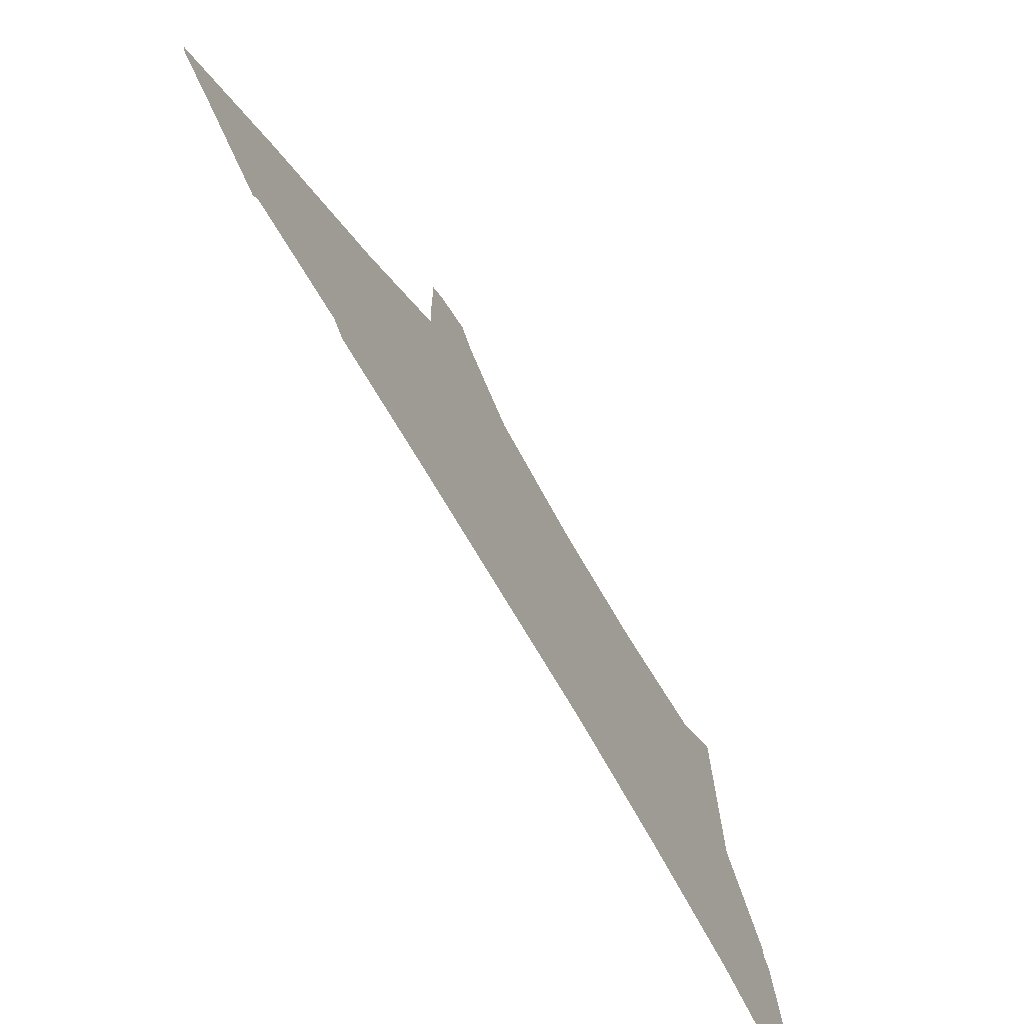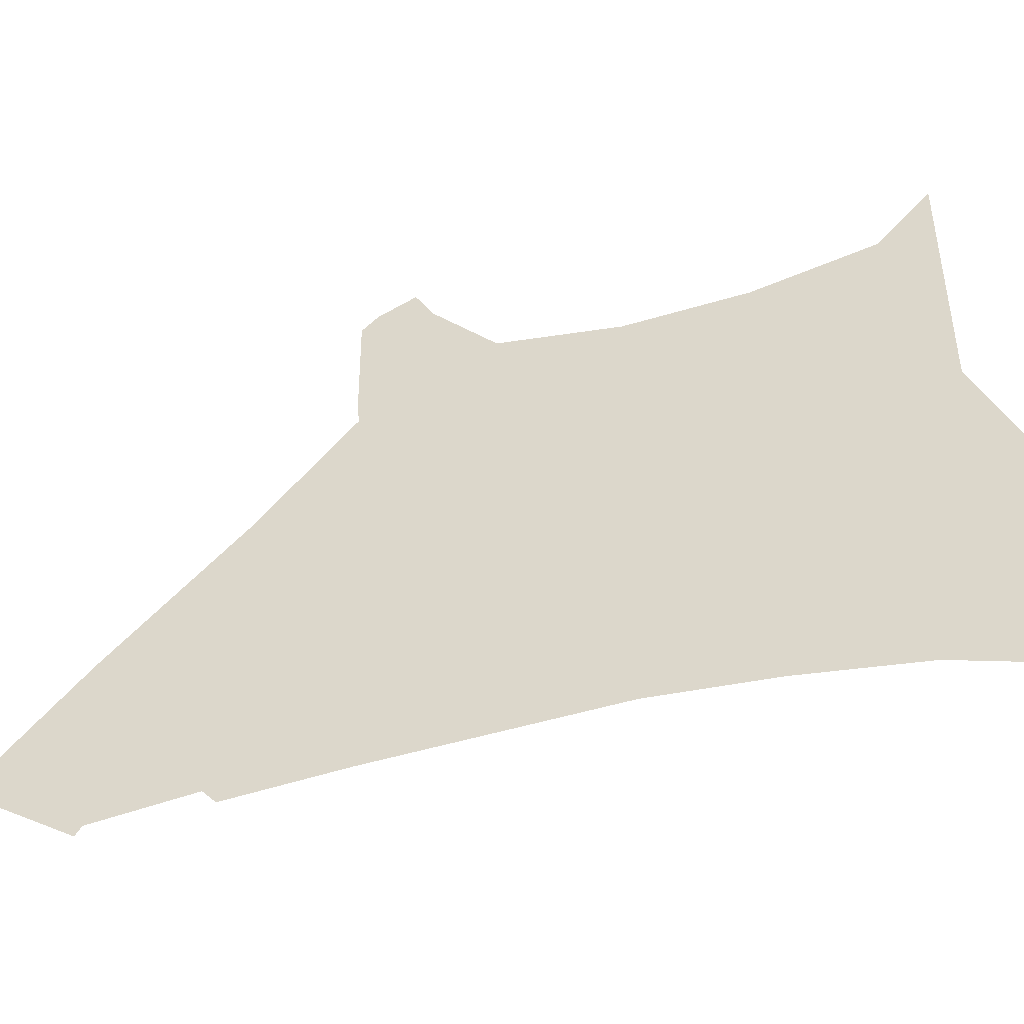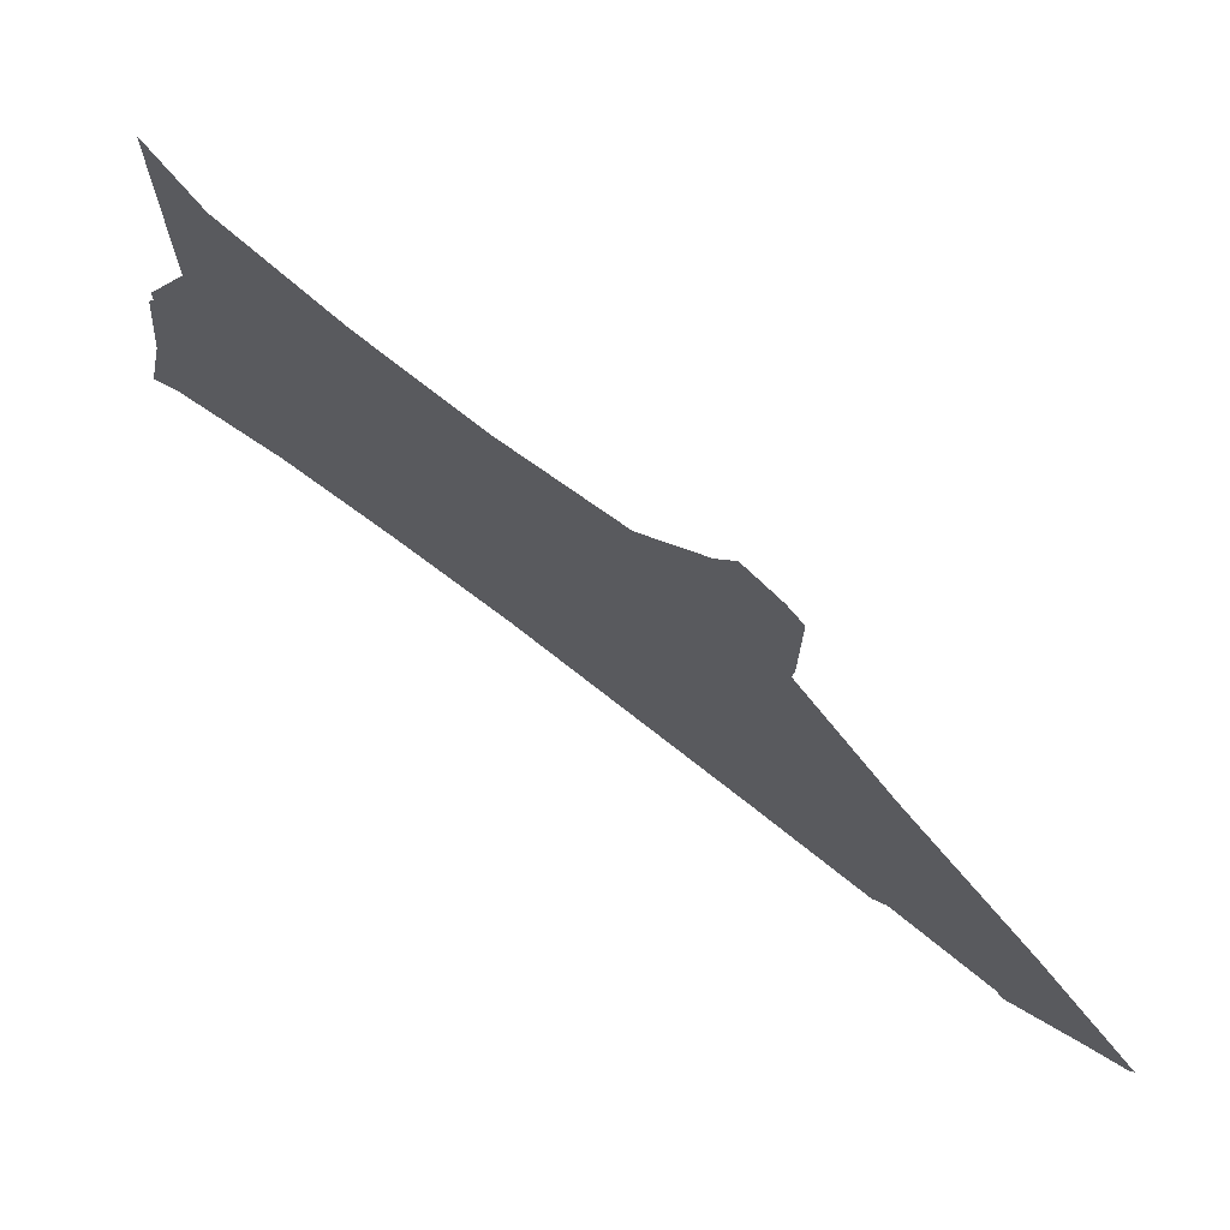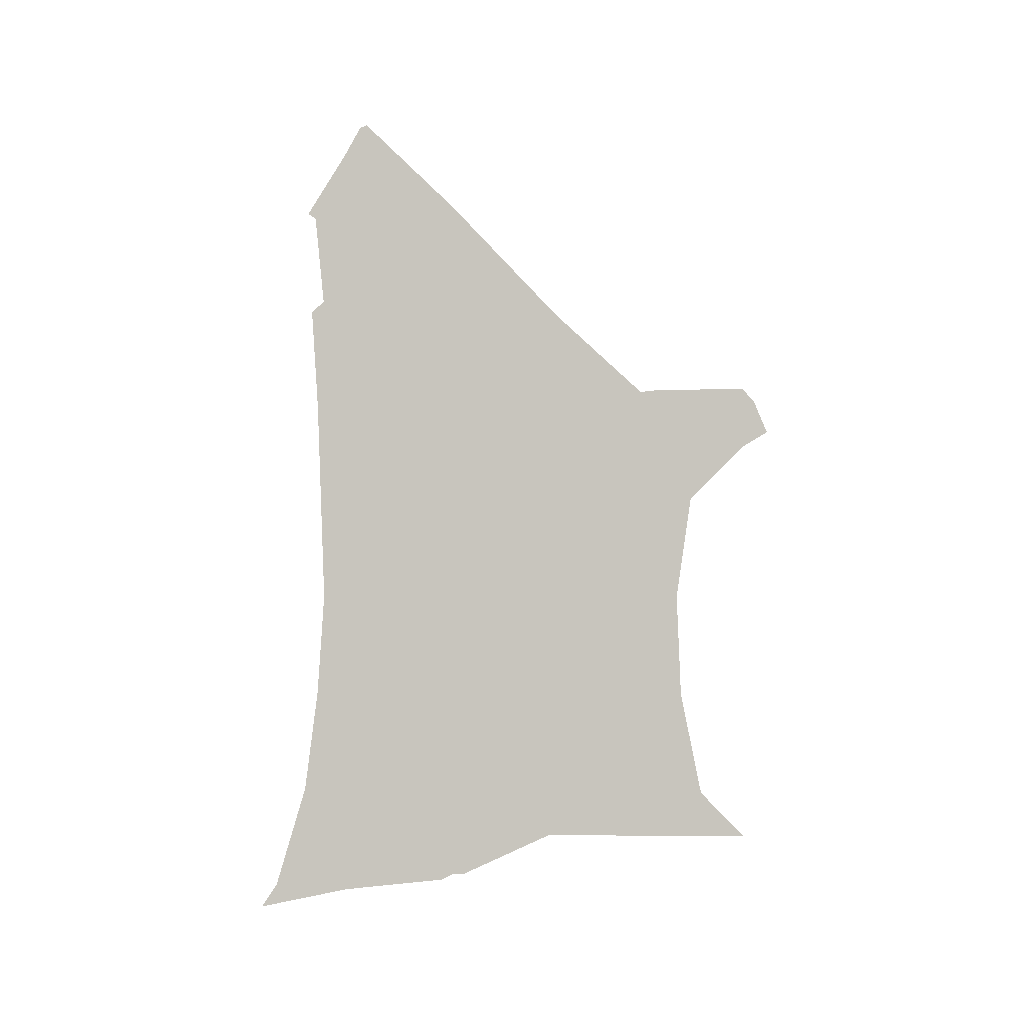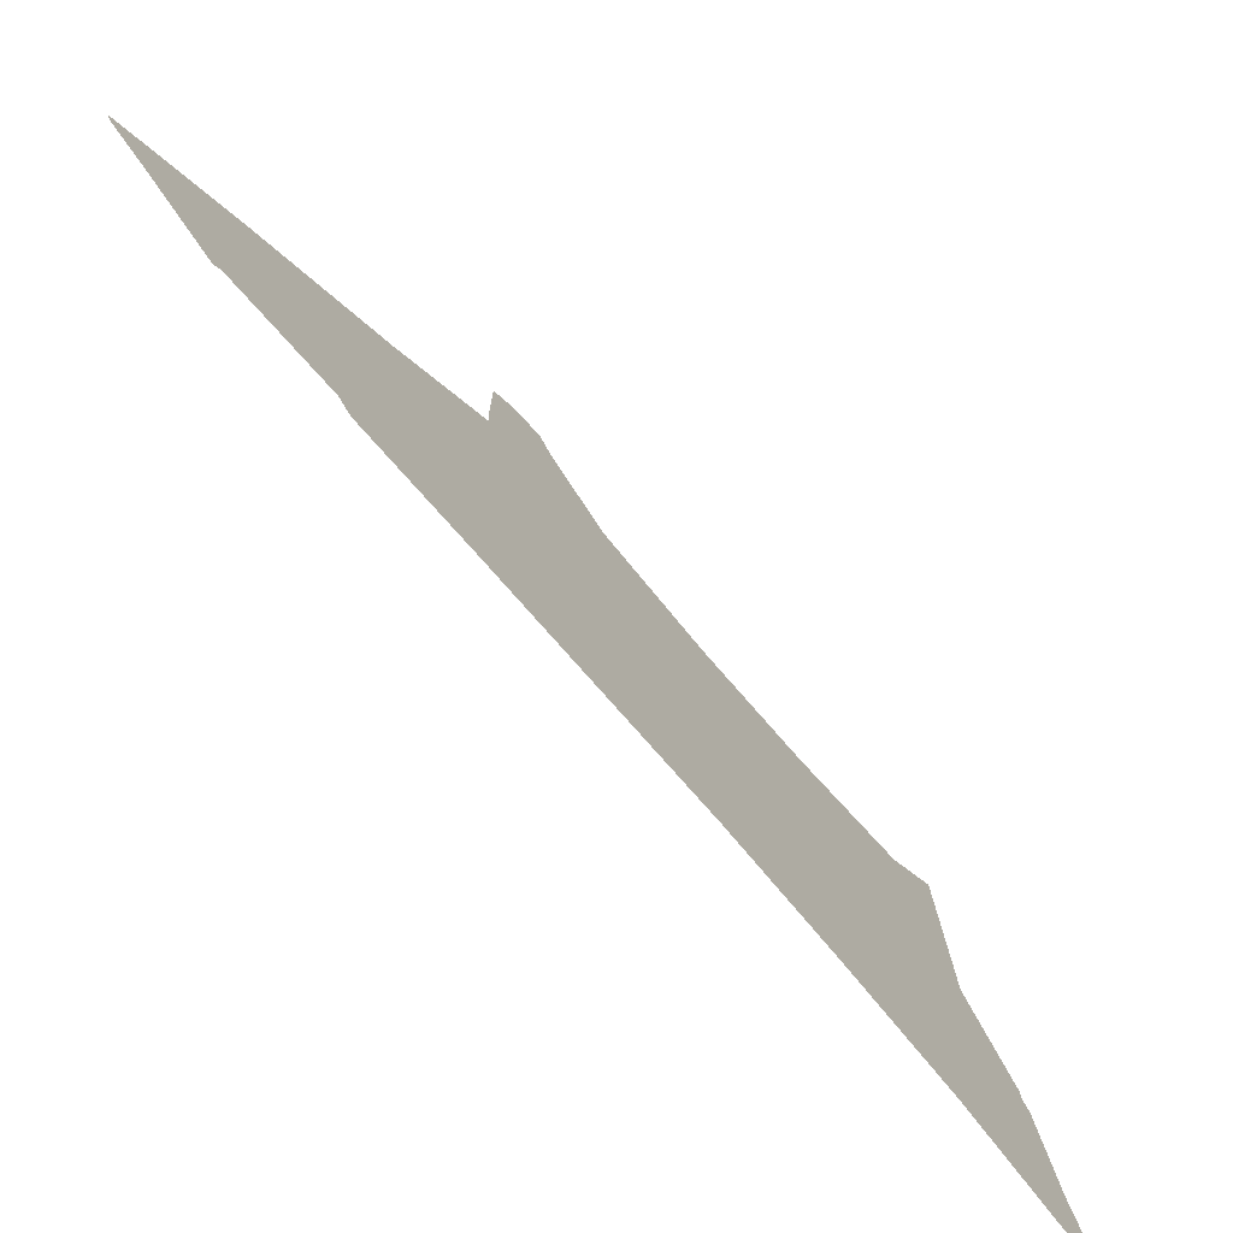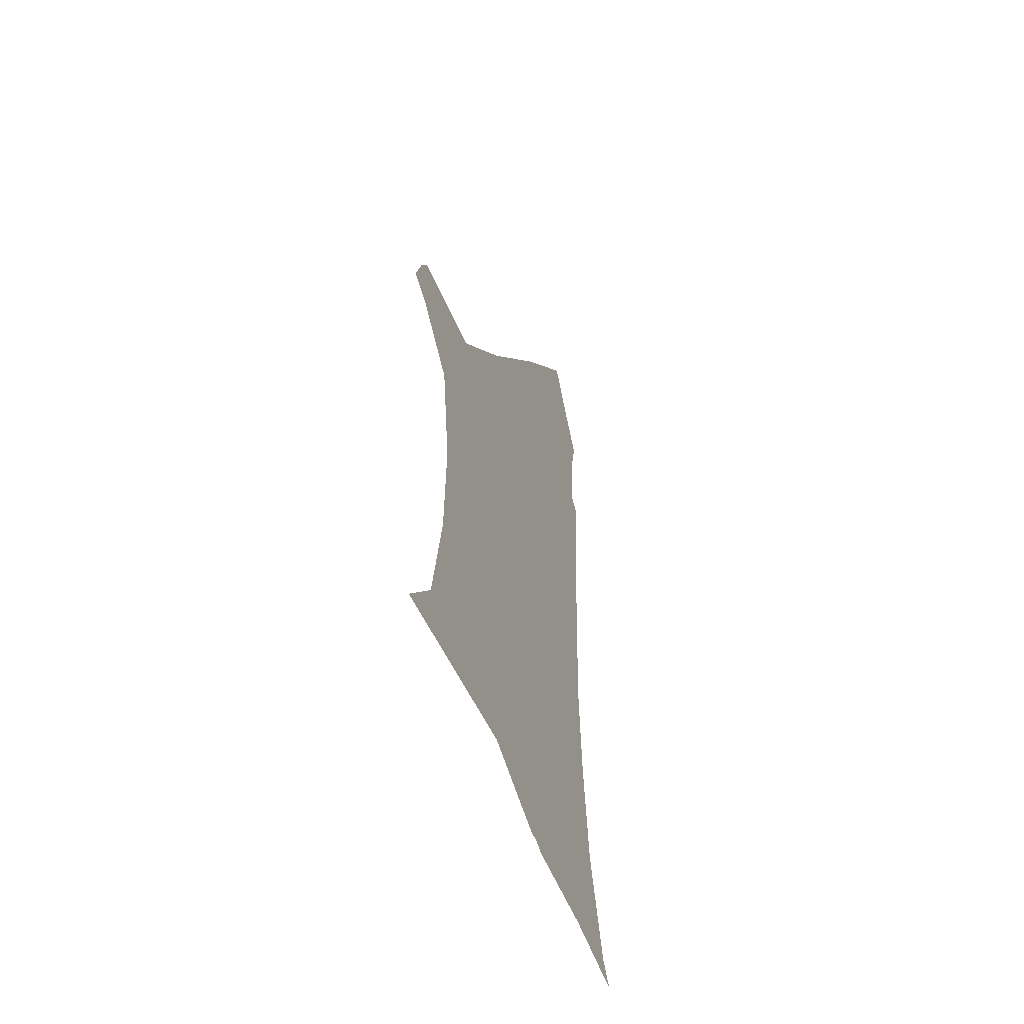
<metadata>
{"format":"obj","ext":"obj","renderer":"f3d","projection":"perspective","resolution":1024,"background":"white","views":[{"elev":-71.6,"azim":-150.2,"up":"+Z"},{"elev":-44.1,"azim":-72.1,"up":"+Z"},{"elev":73.4,"azim":127.8,"up":"+Z"},{"elev":-2.8,"azim":-83.6,"up":"+Y"},{"elev":-75.9,"azim":-139.3,"up":"+Z"},{"elev":-46.5,"azim":21.0,"up":"+Y"}]}
</metadata>
<code>
v 27.11 17.55 19
v 27.11 17.14 18.11
v 27.11 17.14 18
v 27.11 17.08 17.89
v 27.11 16.96 16.89
v 27.11 16.77 16
v 27.11 16.77 15.99
v 27.11 16.78 16
v 27.11 17 16.15
v 27.11 18 16.45
v 27.11 19 16.57
v 27.11 20 16.64
v 27.11 22 16.56
v 27.11 23 16.49
v 27.11 23.11 16.62
v 27.11 24 16.52
v 27.11 24.05 16.45
v 27.11 24.66 16.83
v 27.11 24.96 17
v 27.11 24.99 17.07
v 27.11 24.08 18
v 27.11 22.93 19.08
v 27.11 22.11 19.96
v 27.11 22.12 20
v 27.11 22.13 20.11
v 27.11 22.13 21
v 27.11 22.02 21.1
v 27.11 22 21.12
v 27.11 21.68 21.25
v 27.11 21.53 21
v 27.11 21 20.47
v 27.11 20 20.32
v 27.11 19 20.36
v 27.11 18 20.56
v 27.11 17.57 20.99
f 2 1 3
f 10 9 5
f 15 14 13
f 3 1 11
f 4 10 5
f 9 8 6
f 5 9 6
f 6 8 7
f 18 16 21
f 10 4 3
f 11 10 3
f 12 11 1
f 13 12 23
f 15 13 22
f 21 15 22
f 19 18 20
f 16 18 17
f 20 18 21
f 21 16 15
f 22 13 23
f 23 32 31
f 24 31 25
f 25 31 30
f 26 25 30
f 27 26 30
f 28 30 29
f 28 27 30
f 24 23 31
f 23 12 32
f 32 12 33
f 33 12 1
f 35 34 1
f 34 33 1

</code>
